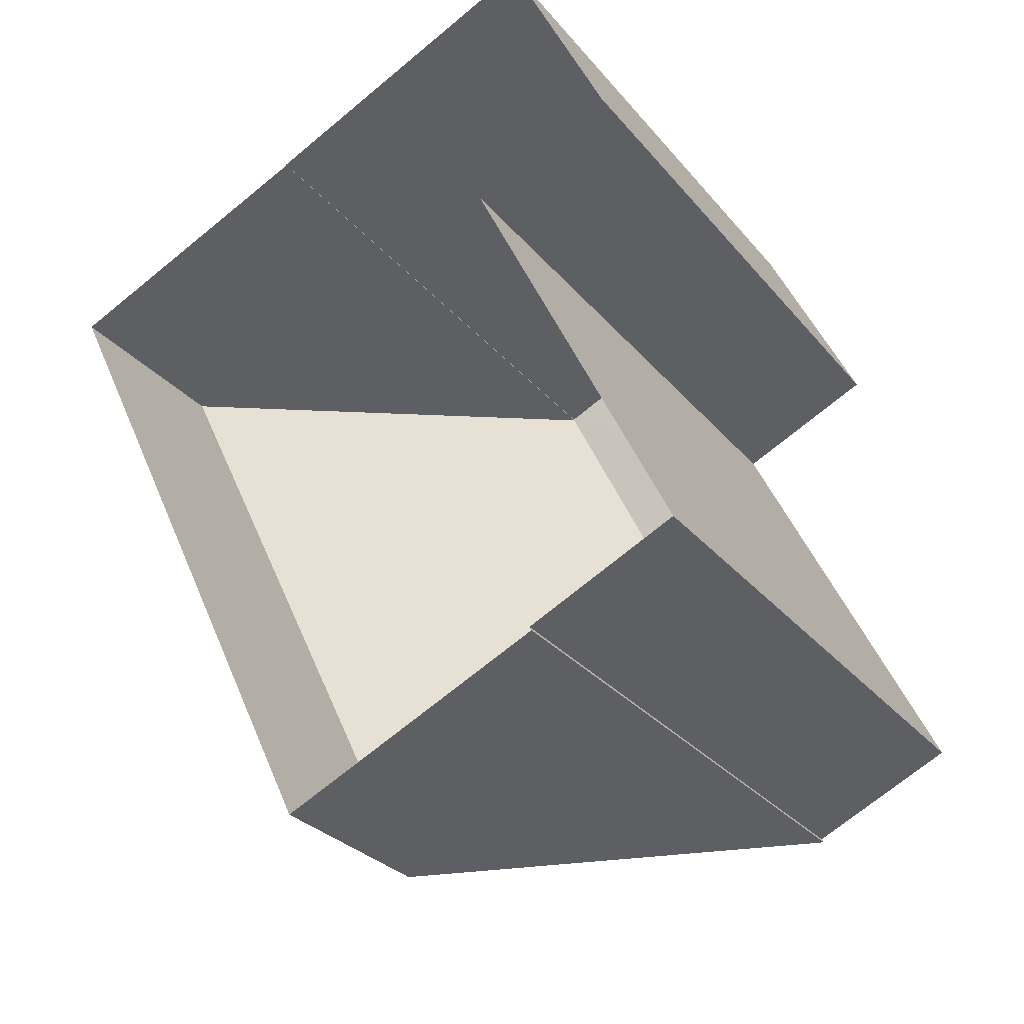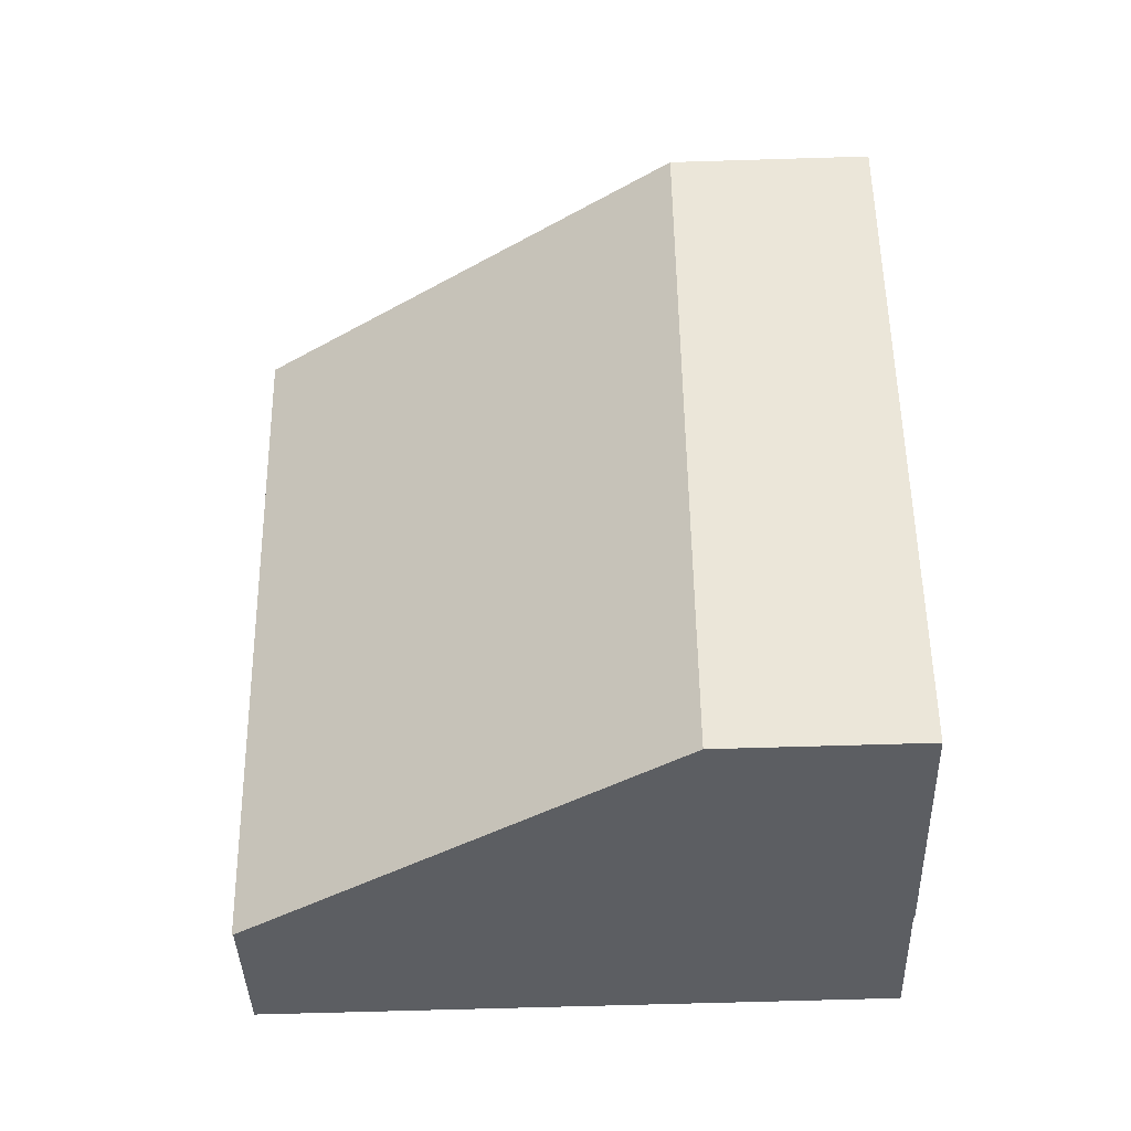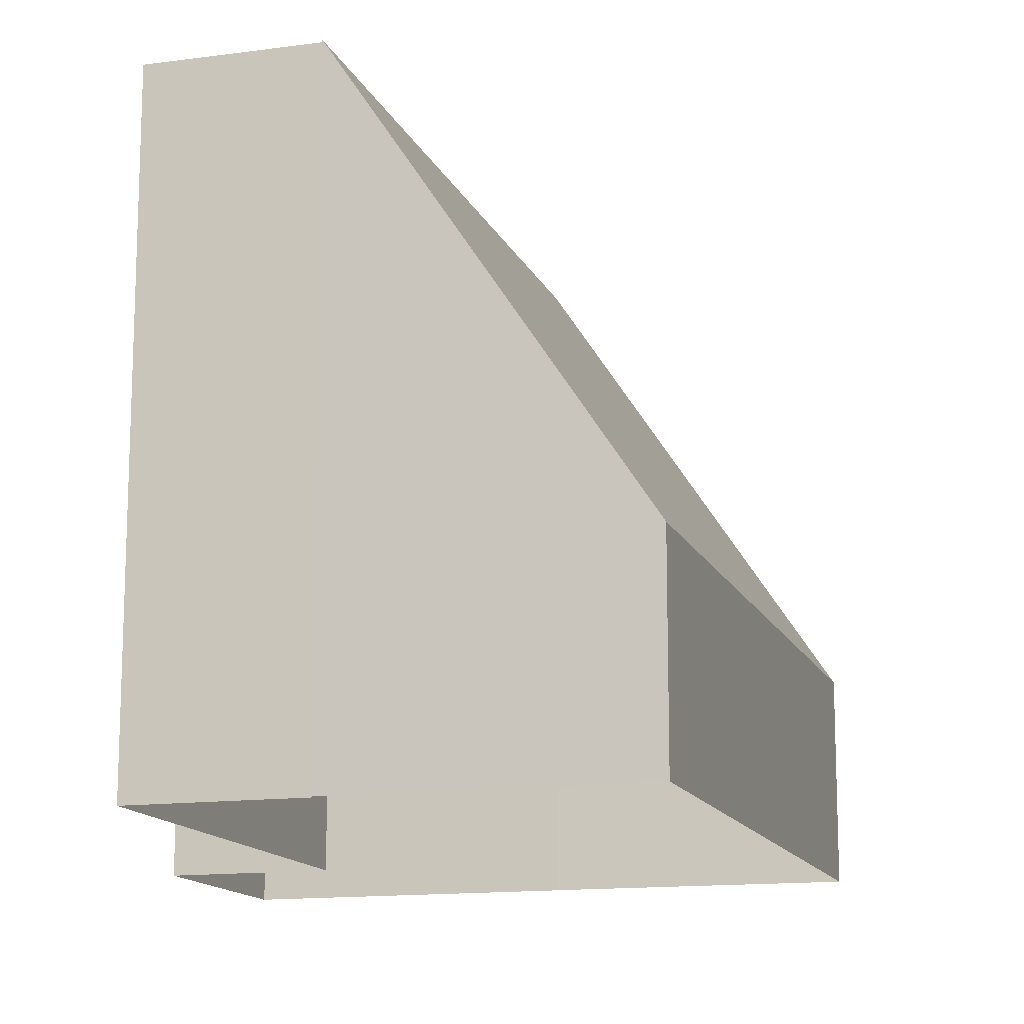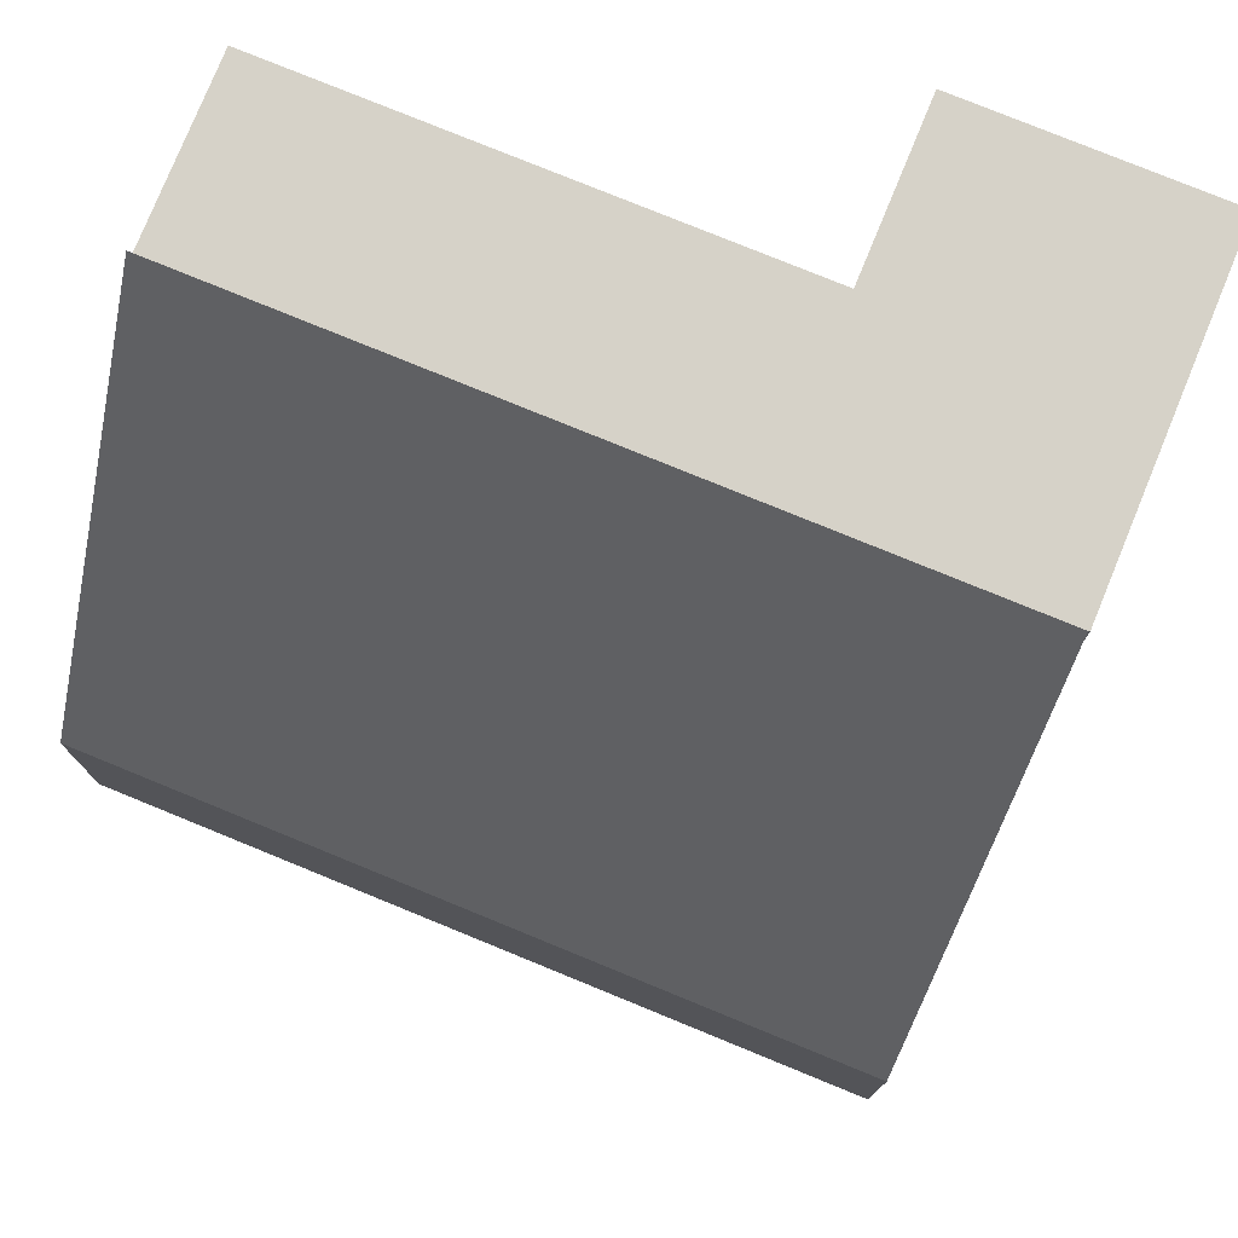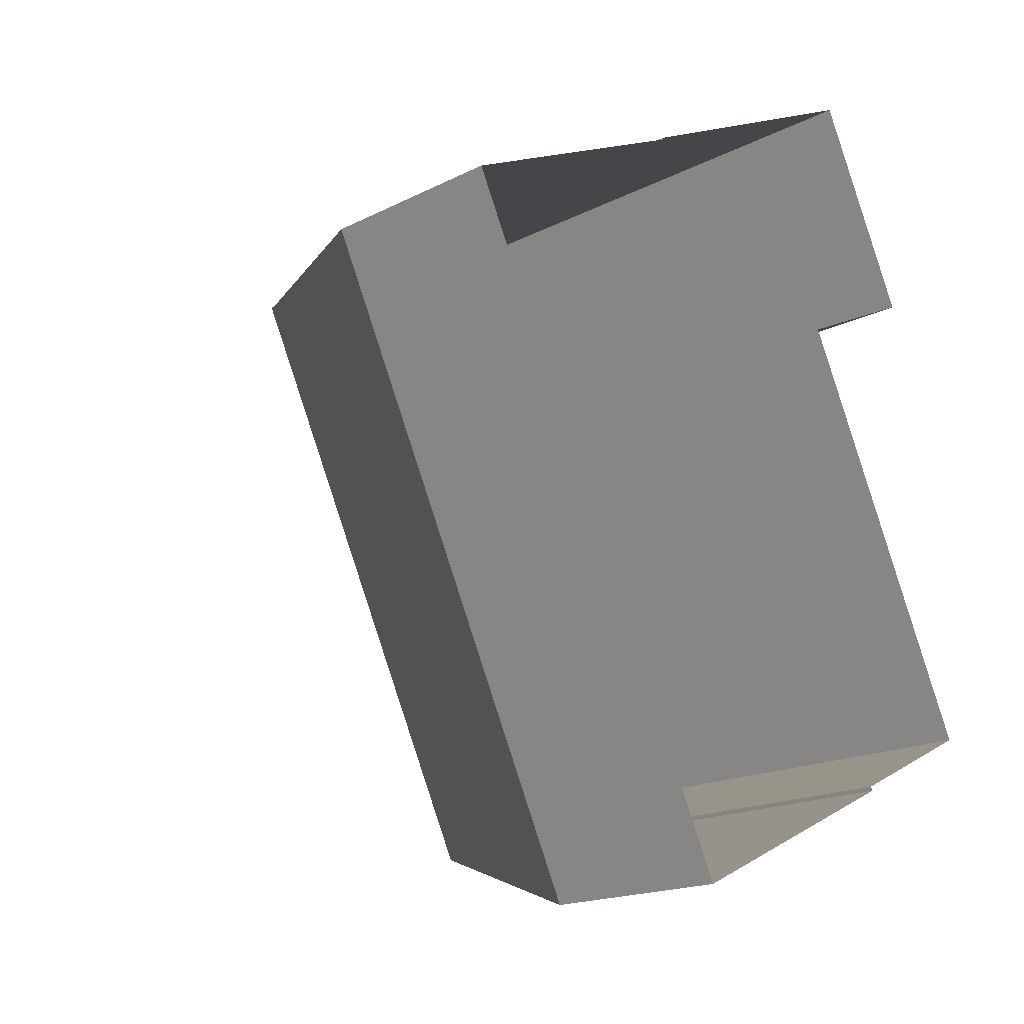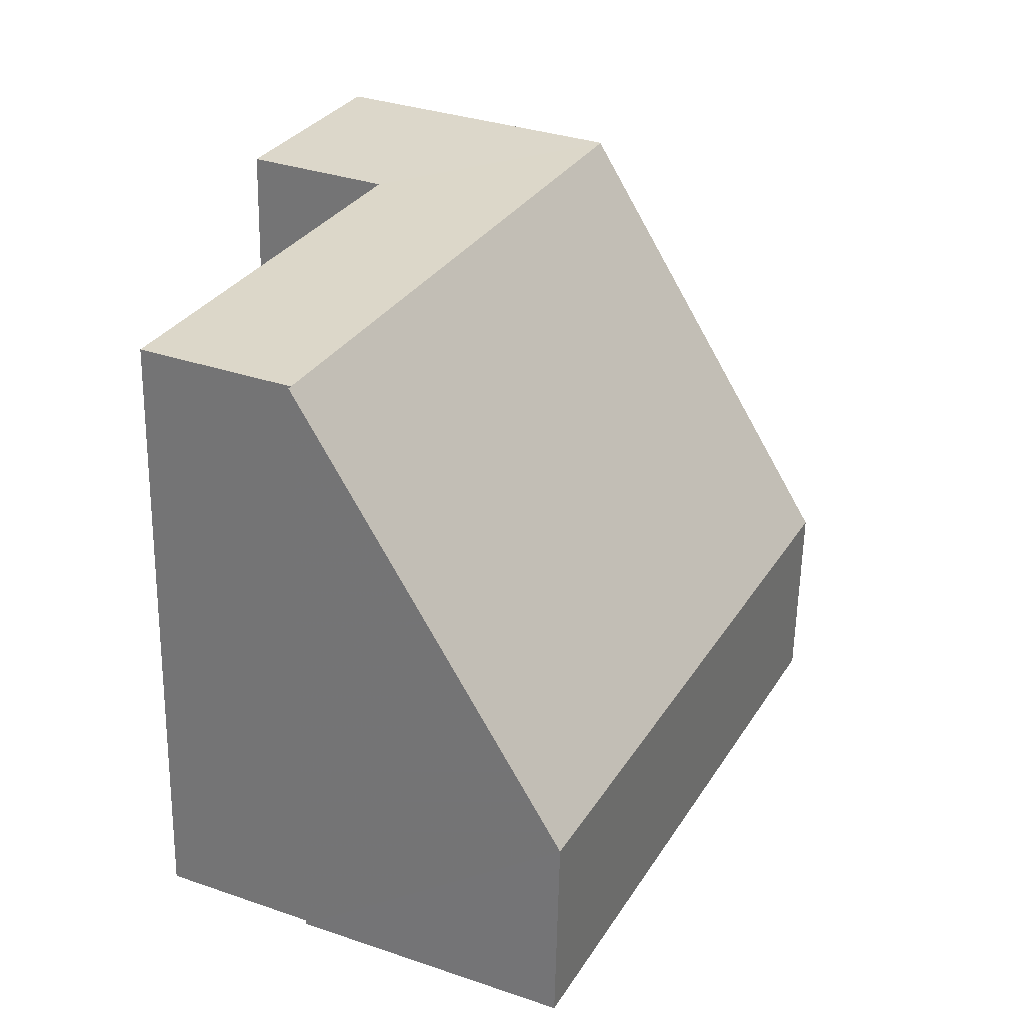
<metadata>
{"format":"obj","ext":"obj","renderer":"f3d","projection":"perspective","resolution":1024,"background":"white","views":[{"elev":-28.5,"azim":-148.9,"up":"+Y"},{"elev":-63.6,"azim":91.8,"up":"+Y"},{"elev":-14.0,"azim":-8.9,"up":"+Z"},{"elev":77.7,"azim":86.5,"up":"+Z"},{"elev":-17.8,"azim":135.0,"up":"+Y"},{"elev":-59.9,"azim":-1.1,"up":"+Y"}]}
</metadata>
<code>
v -7117 -3.761e+04 10.67
v -7117 -3.761e+04 2.28
v -7119 -3.762e+04 2.28
v -7119 -3.762e+04 10.67
v -7119 -3.761e+04 2.281
v -7119 -3.761e+04 10.67
v -7117 -3.761e+04 10.67
v -7117 -3.761e+04 2.281
v -7113 -3.761e+04 10.67
v -7113 -3.761e+04 2.279
v -7113 -3.761e+04 2.279
v -7113 -3.761e+04 10.67
v -7118 -3.762e+04 10.67
v -7118 -3.762e+04 2.28
v -7110 -3.761e+04 4.926
v -7114 -3.762e+04 2.278
v -7110 -3.761e+04 2.278
v -7114 -3.762e+04 4.928
v -7118 -3.762e+04 2.28
v -7118 -3.762e+04 10.67
f 2 17 16
f 16 19 14
f 11 8 10
f 5 8 2
f 3 2 14
f 2 11 17
f 2 16 14
f 2 8 11
f 1 2 3
f 4 1 3
f 1 5 2
f 1 6 5
f 7 8 5
f 6 7 5
f 9 10 8
f 7 9 8
f 11 10 9
f 12 11 9
f 13 3 14
f 13 4 3
f 15 16 17
f 15 18 16
f 18 19 16
f 18 20 19
f 14 19 20
f 13 14 20
f 15 17 11
f 12 15 11
f 7 6 1
f 9 7 12
f 1 4 13
f 1 13 12
f 7 1 12
f 12 18 15
f 20 18 13
f 18 12 13

</code>
